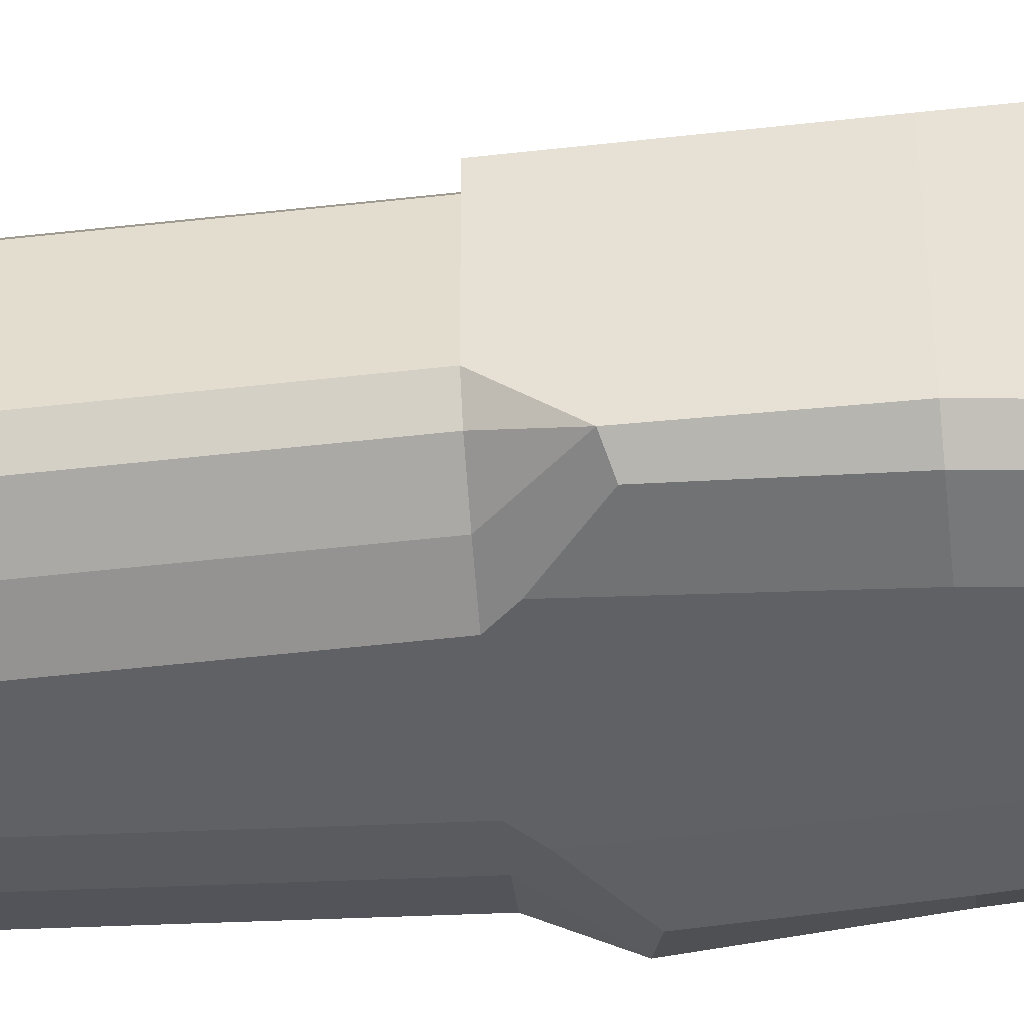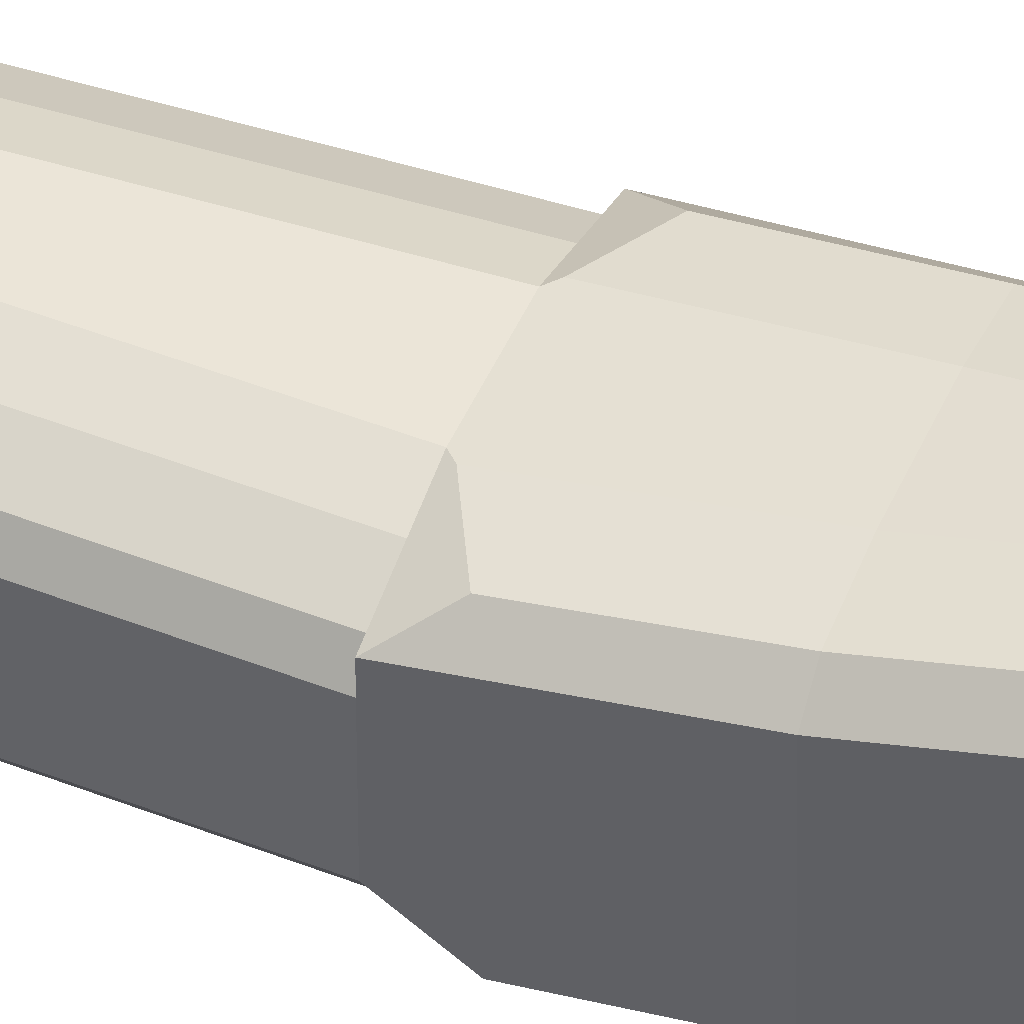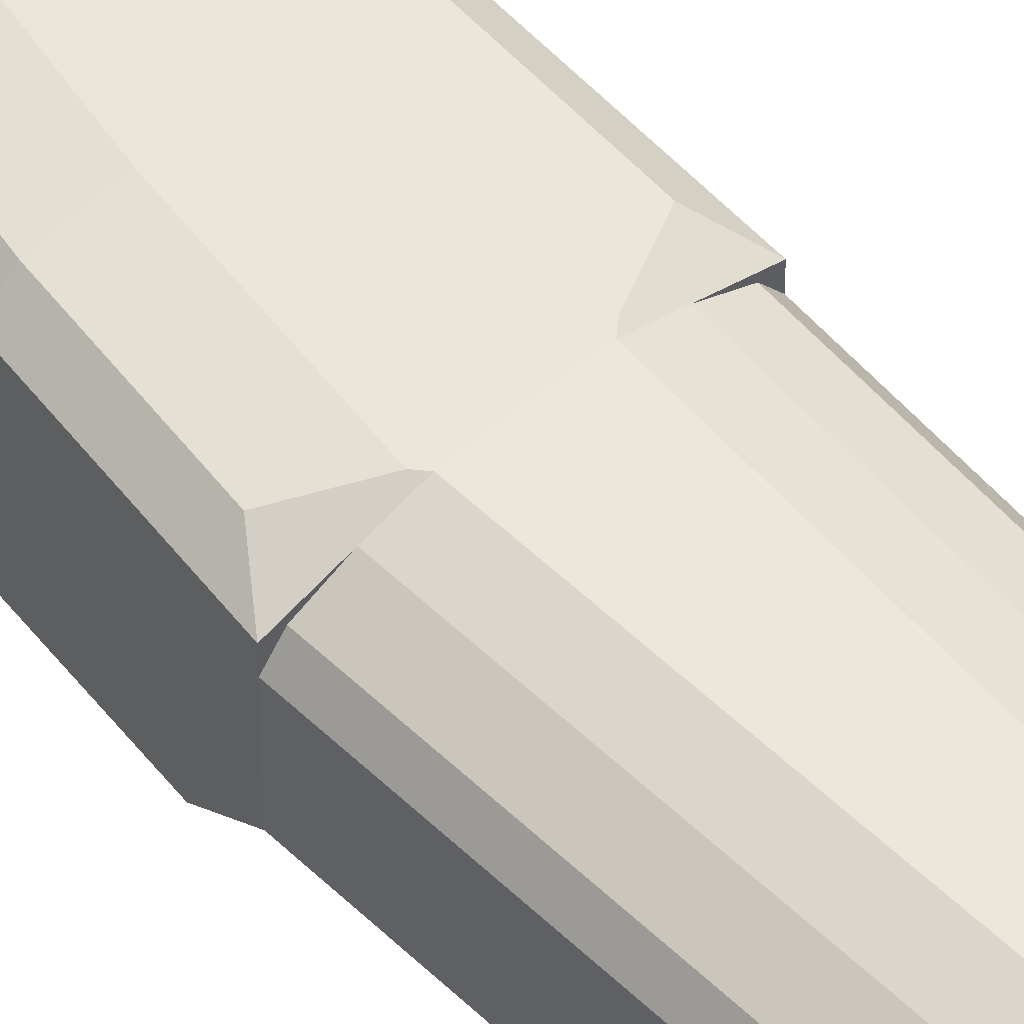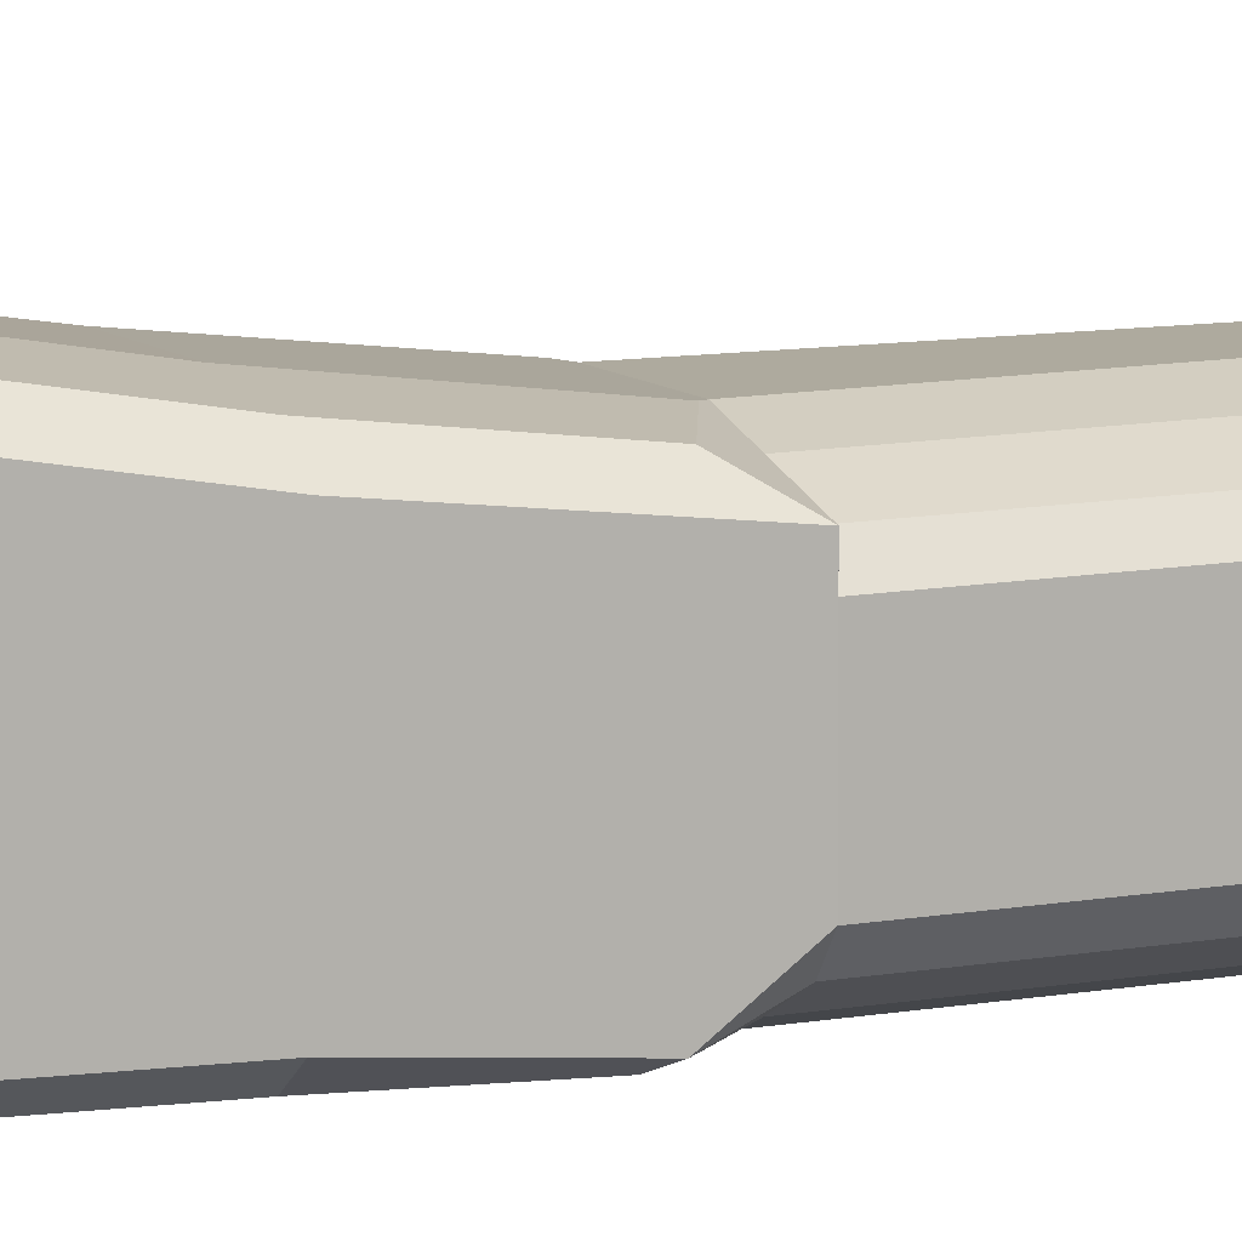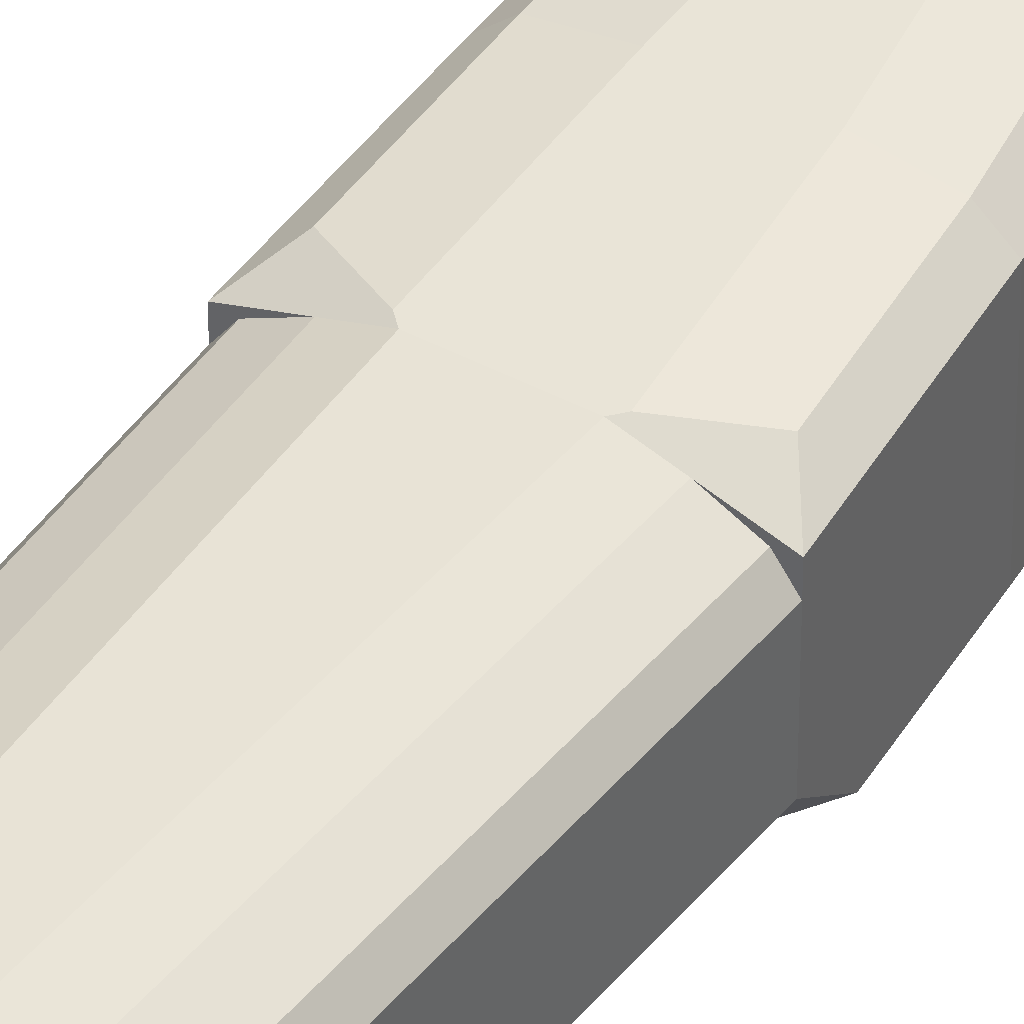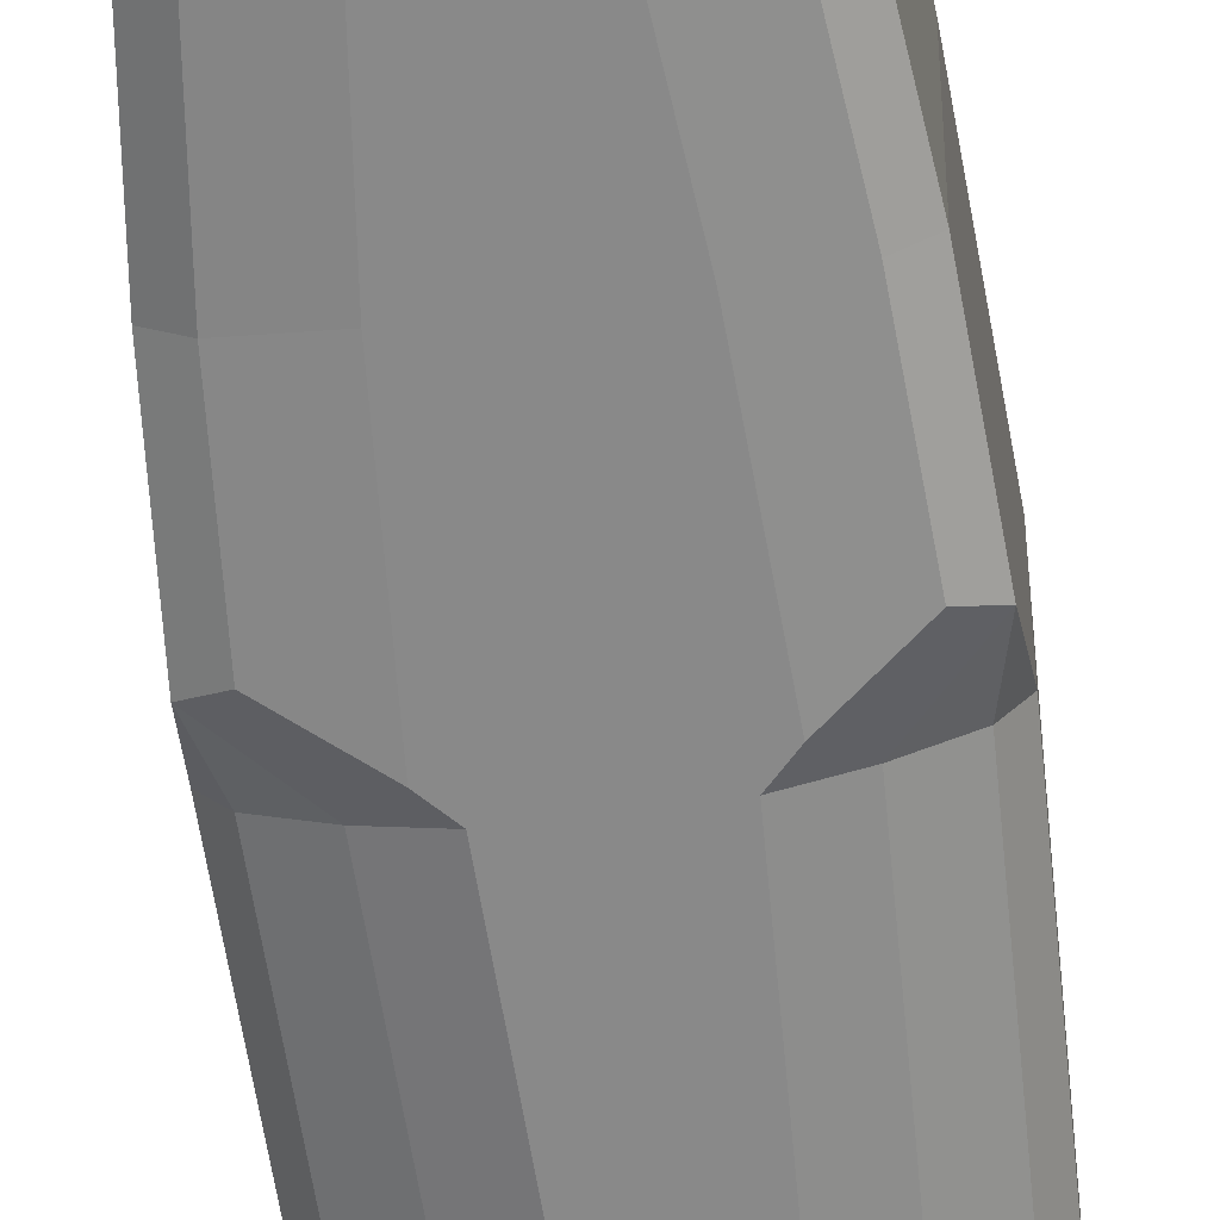
<metadata>
{"format":"obj","ext":"obj","renderer":"f3d","projection":"perspective","resolution":1024,"background":"white","views":[{"elev":-50.0,"azim":-85.1,"up":"+Y"},{"elev":46.0,"azim":-67.8,"up":"+Y"},{"elev":53.9,"azim":137.9,"up":"+Y"},{"elev":9.3,"azim":63.8,"up":"+Y"},{"elev":41.7,"azim":-146.9,"up":"+Y"},{"elev":-63.2,"azim":7.4,"up":"+Y"}]}
</metadata>
<code>
o Cube_Cube.001
v -0.1428 0.1183 1
v -0.1428 0.7394 1
v -0.06185 0.1183 -1
v -0.06185 0.7394 -1
v 0.1428 0.1183 1
v 0.1428 0.7394 1
v 0.06185 0.1183 -1
v 0.06185 0.7394 -1
v -0.1416 0.8078 1.529
v -0.3912 0.7158 1.531
v -0.3181 0.7808 1.529
v 0.3912 0.7158 1.531
v 0.1416 0.8078 1.529
v 0.3181 0.7808 1.529
v -0.3201 0.7956 2.298
v -0.07053 0.8898 2.294
v -0.2471 0.8622 2.295
v 0.3201 0.7956 2.298
v 0.07053 0.8898 2.294
v 0.2471 0.8622 2.295
v -0.2454 0.493 3.001
v 0 0.5961 3.001
v -0.1721 0.5659 3.001
v 0.2454 0.493 3.001
v 0.1721 0.5659 3.001
v -0.3568 0.7771 1.894
v -0.1073 0.8698 1.891
v -0.2838 0.8427 1.892
v 0.1073 0.8698 1.891
v 0.3568 0.7771 1.894
v 0.2838 0.8427 1.892
v -0.2856 0.734 2.546
v -0.03579 0.8311 2.544
v -0.2125 0.8027 2.545
v 0.03579 0.8311 2.544
v 0.2856 0.734 2.546
v 0.2125 0.8027 2.545
v -0.008176 0.6764 2.836
v -0.2581 0.5743 2.837
v -0.1849 0.6465 2.836
v 0.008176 0.6764 2.836
v 0.2581 0.5743 2.837
v 0.1849 0.6465 2.836
v -0.4166 0.6545 1
v -0.1659 0.7423 1.022
v -0.3381 0.7289 1.111
v 0.1659 0.7423 1.022
v 0.4166 0.6545 1
v 0.3381 0.7289 1.111
v -0.4166 0.2709 1
v -0.2622 0.1553 1
v -0.4092 0.1553 1.154
v -0.3714 0.209 1
v -0.2622 0.7024 1
v -0.4166 0.5867 1
v -0.4166 0.6545 1
v -0.3714 0.6487 1
v -0.1812 0.1553 -1
v -0.3356 0.2709 -1
v -0.2904 0.209 -1
v -0.3356 0.5867 -1
v -0.1812 0.7024 -1
v -0.2904 0.6487 -1
v 0.2622 0.1553 1
v 0.4166 0.2709 1
v 0.4092 0.1553 1.154
v 0.3714 0.209 1
v 0.4166 0.5867 1
v 0.2622 0.7024 1
v 0.4166 0.6545 1
v 0.3714 0.6487 1
v 0.3356 0.2709 -1
v 0.1812 0.1553 -1
v 0.2904 0.209 -1
v 0.1812 0.7024 -1
v 0.3356 0.5867 -1
v 0.2904 0.6487 -1
v -0.3906 0.1876 1.541
v -0.1689 0.1183 1.542
v -0.3256 0.1386 1.542
v 0.1689 0.1183 1.542
v 0.3906 0.1876 1.541
v 0.3256 0.1386 1.542
v -0.319 0.1879 2.319
v -0.09703 0.1183 2.322
v -0.254 0.1387 2.321
v 0.319 0.1879 2.319
v 0.09703 0.1183 2.322
v 0.254 0.1387 2.321
v -0.2454 0.2094 3.001
v -0.02291 0.1386 3.001
v -0.1802 0.1593 3.001
v 0.2454 0.2094 3.001
v 0.02291 0.1386 3.001
v 0.1802 0.1593 3.001
v 0 0.1549 3.079
v 0 0.3453 3.839
v 0 0.2888 3.617
v 0.1337 0.1183 1.915
v 0.3556 0.1877 1.913
v 0.2906 0.1386 1.915
v -0.1337 0.1183 1.915
v -0.3556 0.1877 1.913
v -0.2906 0.1386 1.915
v 0.2851 0.1954 2.56
v 0.06304 0.1254 2.561
v 0.2201 0.1459 2.561
v -0.06304 0.1254 2.561
v -0.2851 0.1954 2.56
v -0.2201 0.1459 2.561
v 0.2581 0.2042 2.842
v 0.03595 0.1338 2.842
v 0.1931 0.1544 2.842
v -0.03595 0.1338 2.842
v -0.2581 0.2042 2.842
v -0.1931 0.1544 2.842
v -0.1925 0.1183 1.052
v -0.4092 0.1553 1.154
v -0.3433 0.1291 1.174
v 0.4092 0.1553 1.154
v 0.1925 0.1183 1.052
v 0.3433 0.1291 1.174
v -0.06185 0.248 -1.792
v 0.06185 0.248 -1.792
v 0.06185 0.6097 -1.792
v -0.06185 0.6097 -1.792
v -0.3356 0.3369 -1.792
v -0.2904 0.3008 -1.792
v -0.1812 0.2695 -1.792
v -0.2904 0.5569 -1.792
v -0.3356 0.5208 -1.792
v -0.1812 0.5881 -1.792
v 0.2904 0.3008 -1.792
v 0.3356 0.3369 -1.792
v 0.1812 0.2695 -1.792
v 0.3356 0.5208 -1.792
v 0.2904 0.5569 -1.792
v 0.1812 0.5881 -1.792
f 44 56 55 50 52 118 78 10
f 85 88 106 108
f 102 99 88 85
f 8 4 2 6
f 82 12 30 100
f 13 9 27 29
f 26 103 84 15
f 120 66 65 68 70 48 12 82
f 5 7 73 64
f 91 94 96
f 19 16 33 35
f 100 30 18 87
f 111 42 24 93
f 21 90 97
f 39 115 90 21
f 52 51 1 117 119 118
f 41 38 22
f 23 21 97
f 93 24 97
f 8 6 69 75
f 2 4 62 54
f 47 6 2 45 9 13
f 10 78 103 26
f 29 27 16 19
f 15 84 109 32
f 87 18 36 105
f 114 112 94 91
f 35 33 38 41
f 32 109 115 39
f 72 74 133 134
f 108 106 112 114
f 3 1 51 58
f 72 76 68 65
f 50 55 61 59
f 2 54 56 44 46 45
f 70 69 6 47 49 48
f 3 7 5 1
f 27 9 11 28
f 28 11 10 26
f 30 12 14 31
f 31 14 13 29
f 39 21 23 40
f 40 23 22 38
f 36 18 20 37
f 37 20 19 35
f 16 27 28 17
f 17 28 26 15
f 18 30 31 20
f 20 31 29 19
f 15 32 34 17
f 17 34 33 16
f 42 36 37 43
f 43 37 35 41
f 32 39 40 34
f 34 40 38 33
f 24 42 43 25
f 25 43 41 22
f 9 45 46 11
f 11 46 44 10
f 12 48 49 14
f 14 49 47 13
f 117 1 5 121 81 79
f 50 53 52
f 53 51 52
f 54 57 56
f 57 55 56
f 64 67 66
f 67 65 66
f 68 71 70
f 71 69 70
f 50 59 60 53
f 53 60 58 51
f 61 55 57 63
f 63 57 54 62
f 72 65 67 74
f 74 67 64 73
f 68 76 77 71
f 71 77 75 69
f 5 64 66 120 122 121
f 22 23 97
f 105 36 42 111
f 97 25 22
f 24 25 97
f 100 87 89 101
f 101 89 88 99
f 103 78 80 104
f 104 80 79 102
f 106 88 89 107
f 107 89 87 105
f 109 84 86 110
f 110 86 85 108
f 97 90 92 98
f 98 92 91 96
f 82 100 101 83
f 83 101 99 81
f 84 103 104 86
f 86 104 102 85
f 112 106 107 113
f 113 107 105 111
f 115 109 110 116
f 116 110 108 114
f 94 112 113 95
f 95 113 111 93
f 90 115 116 92
f 92 116 114 91
f 78 118 119 80
f 80 119 117 79
f 120 82 83 122
f 122 83 81 121
f 93 97 98 95
f 95 98 96 94
f 79 81 99 102
f 123 129 128 127 131 130 132 126 125 138 137 136 134 133 135 124
f 58 60 128 129
f 75 77 137 138
f 7 3 123 124
f 62 4 126 132
f 8 75 138 125
f 61 63 130 131
f 4 8 125 126
f 74 73 135 133
f 76 72 134 136
f 3 58 129 123
f 73 7 124 135
f 63 62 132 130
f 59 61 131 127
f 60 59 127 128
f 77 76 136 137

</code>
